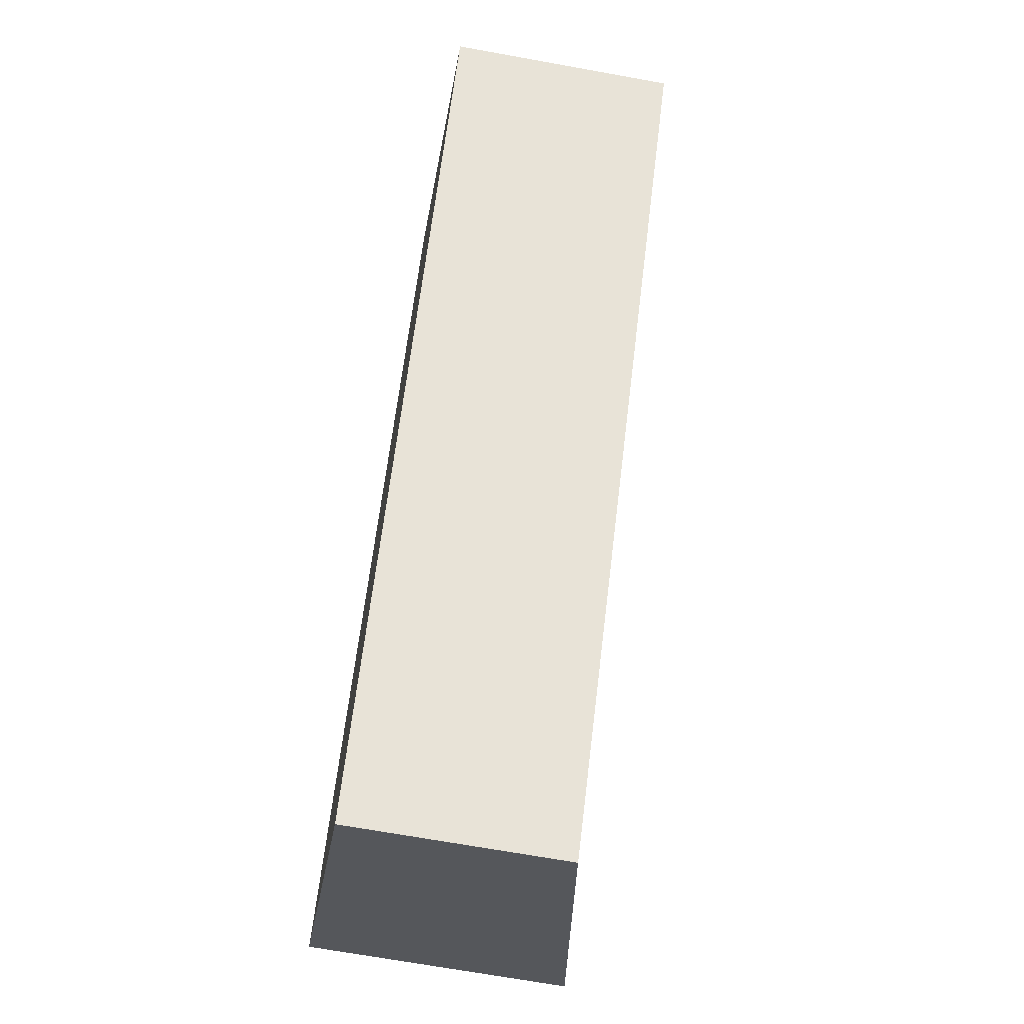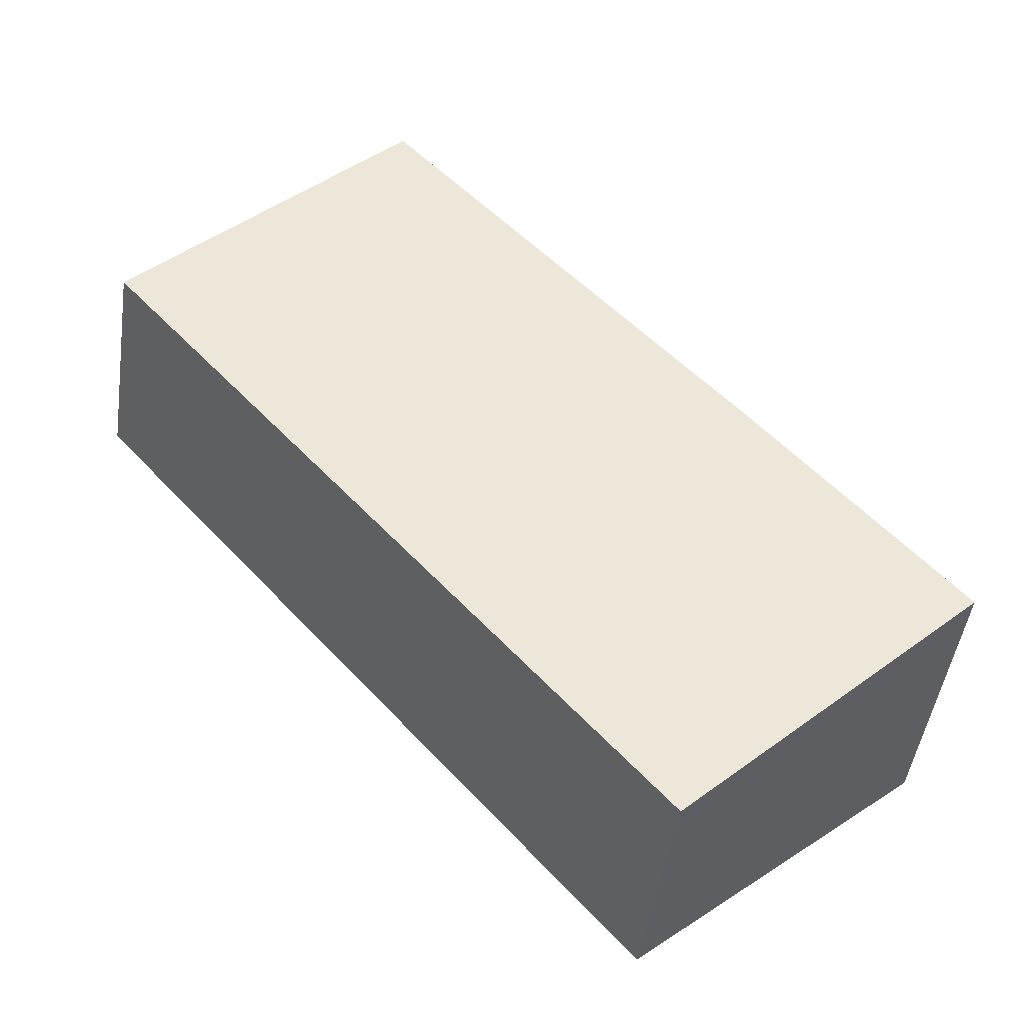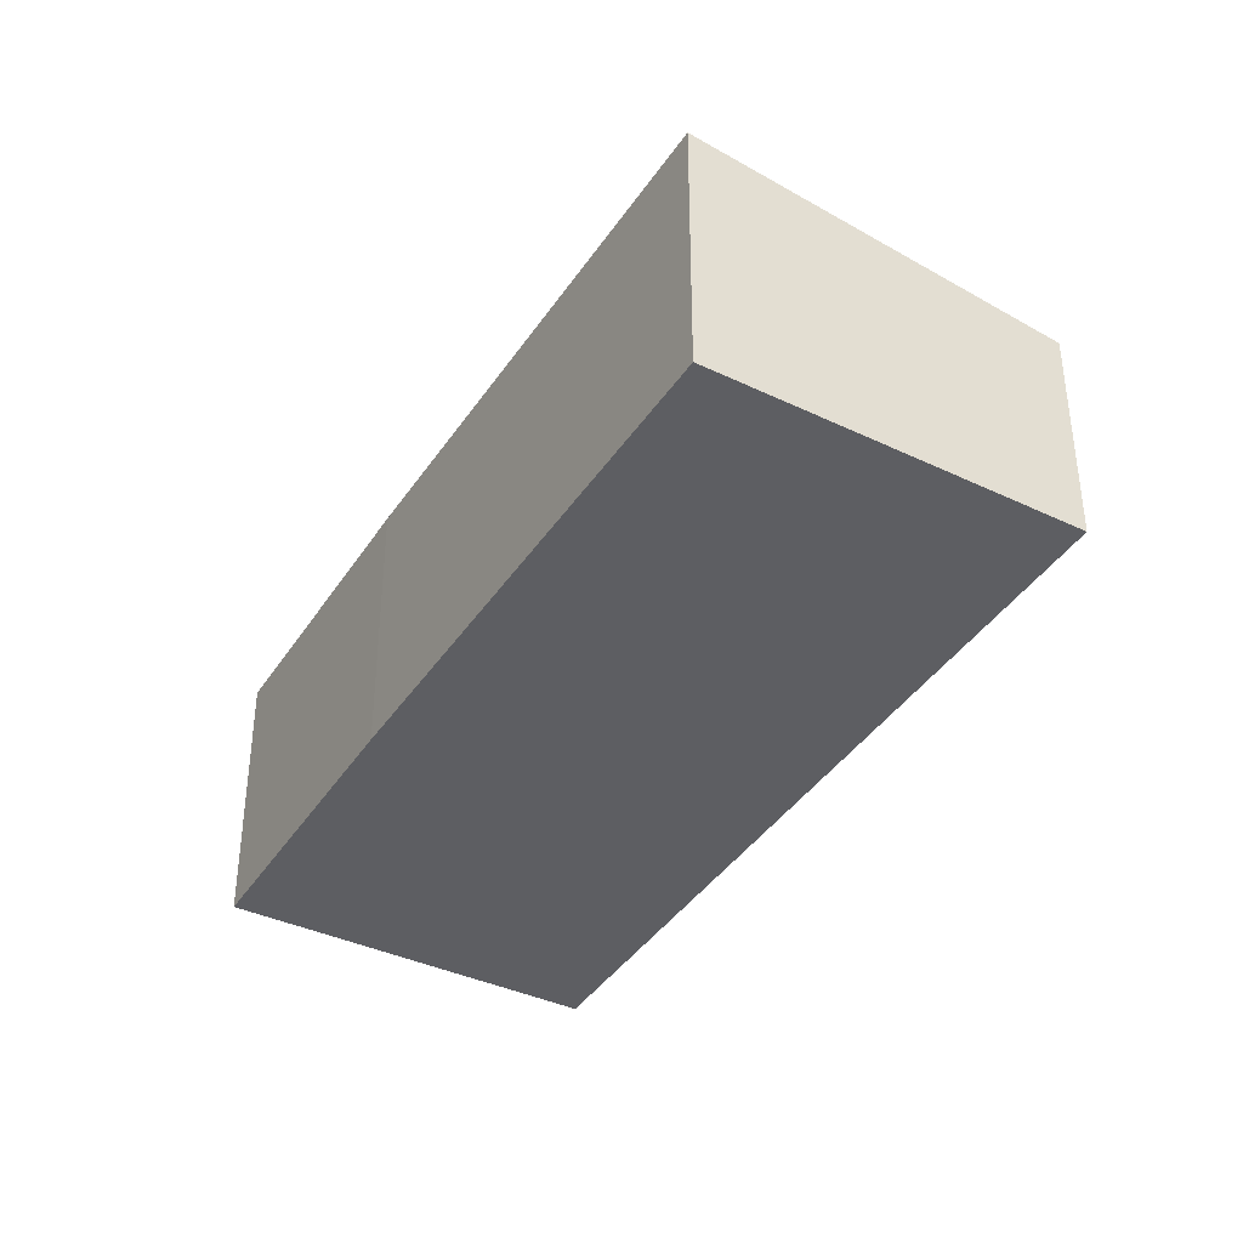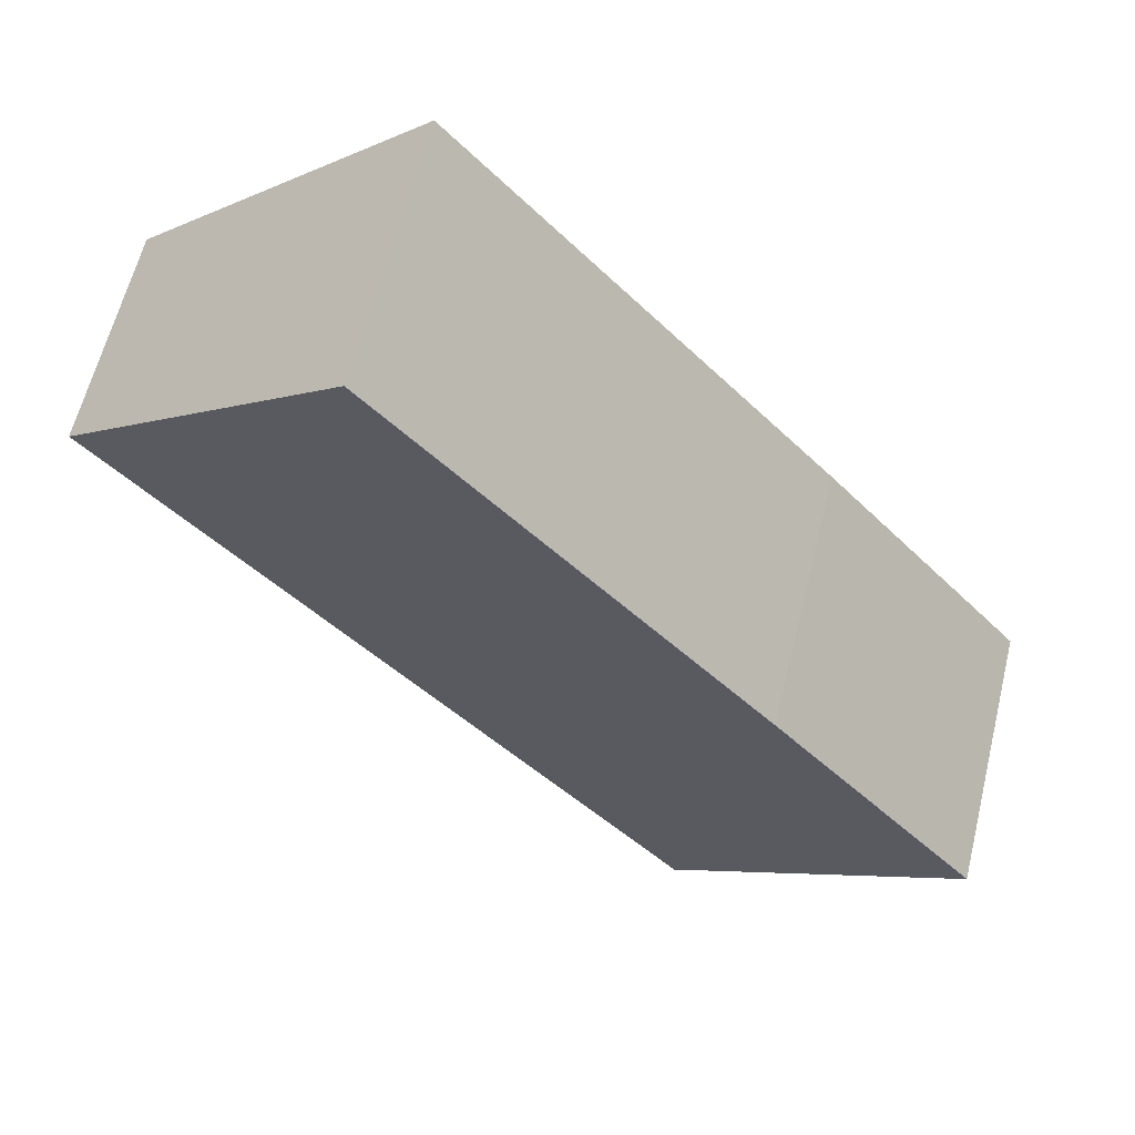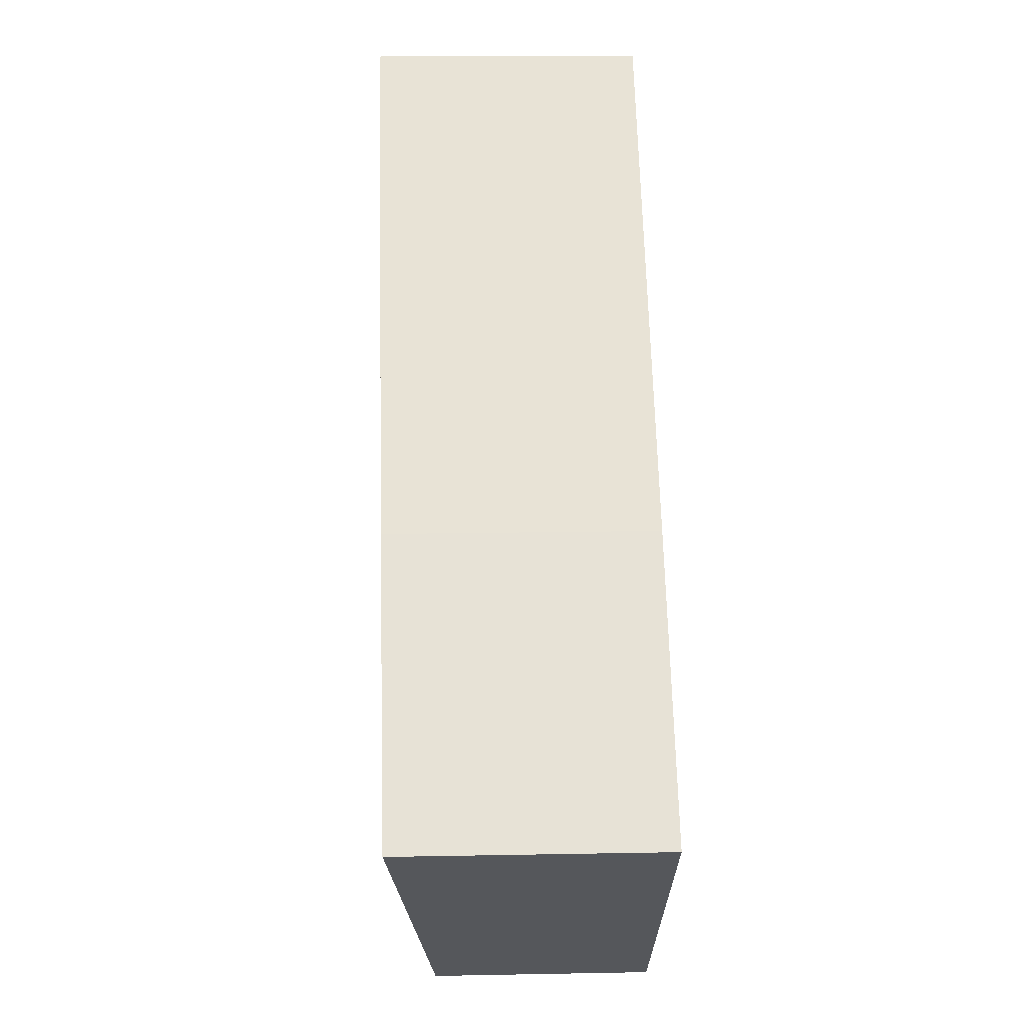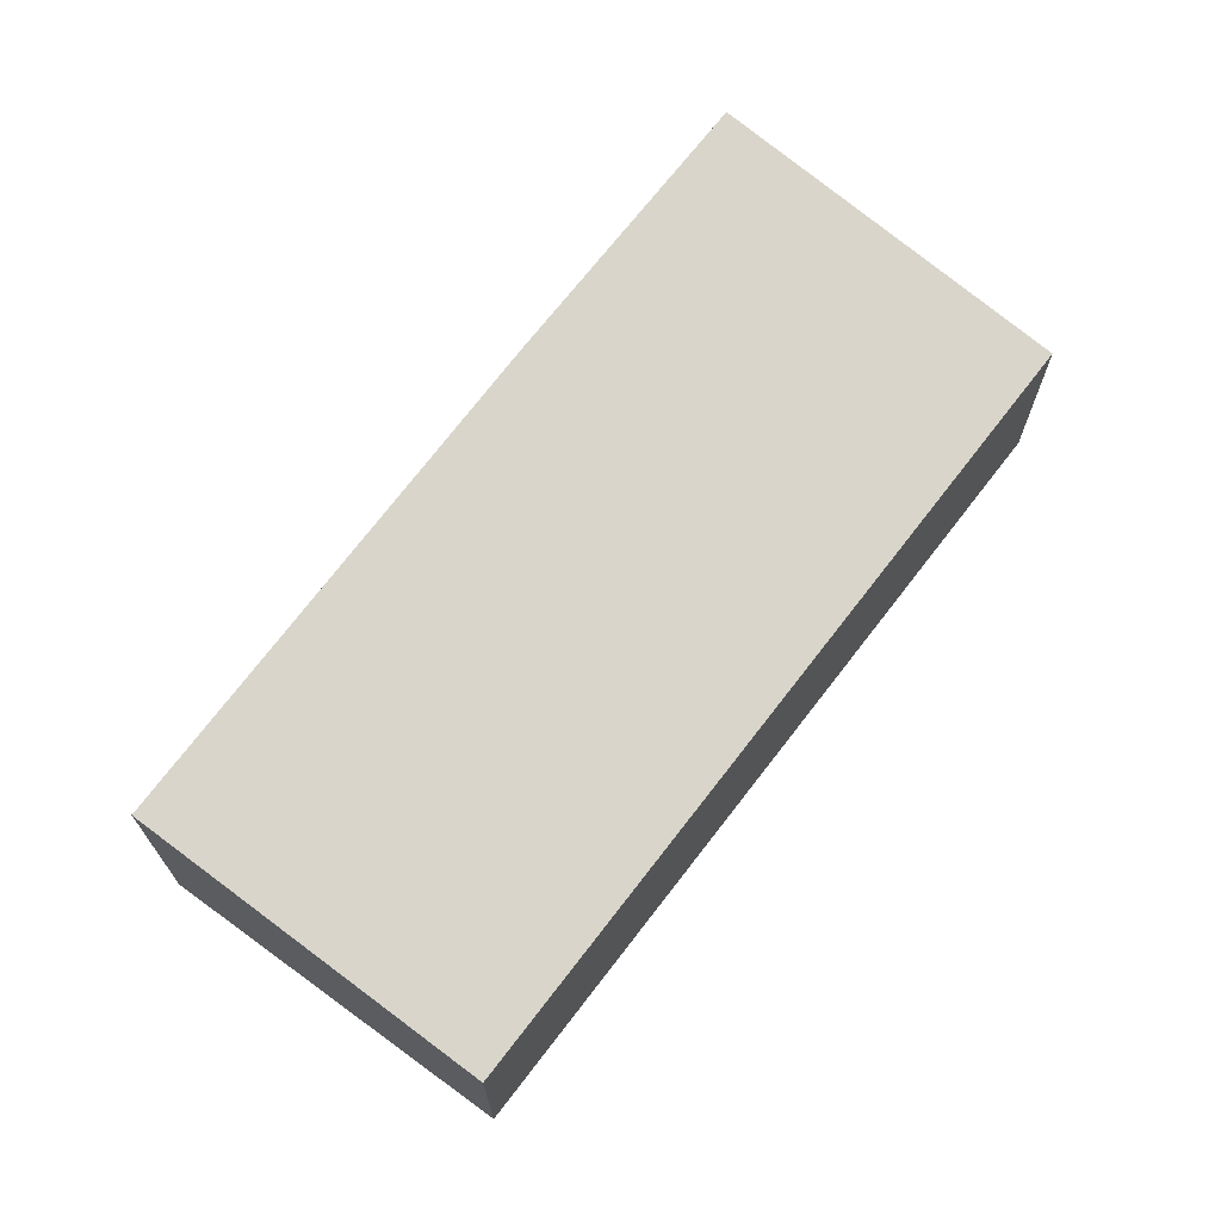
<metadata>
{"format":"obj","ext":"obj","renderer":"f3d","projection":"perspective","resolution":1024,"background":"white","views":[{"elev":-68.1,"azim":79.7,"up":"+Z"},{"elev":-47.2,"azim":171.8,"up":"+Z"},{"elev":-39.2,"azim":11.0,"up":"+Y"},{"elev":60.9,"azim":-166.3,"up":"+Z"},{"elev":14.5,"azim":-92.4,"up":"+Z"},{"elev":70.9,"azim":78.2,"up":"+Y"}]}
</metadata>
<code>
v  3.002 2.251 -2.627
v  5.924 2.749 6.831
v  8.858 2.256 4.188
v  2.12 2.753 2.492
v  0 2.749 1.683e-16
v  5.924 -4.183e-16 6.831
v  8.858 -2.564e-16 4.188
v  3.002 1.609e-16 -2.627
v  0 0 0
v  2.12 -1.526e-16 2.492
g defaultobject
f 1 2 3
f 2 1 4
f 4 1 5
f 6 3 2
f 3 6 7
f 7 1 3
f 1 7 8
f 1 9 5
f 9 1 8
f 4 6 2
f 6 4 10
f 10 4 5
f 10 5 9
f 10 7 6
f 7 10 8
f 8 10 9

</code>
